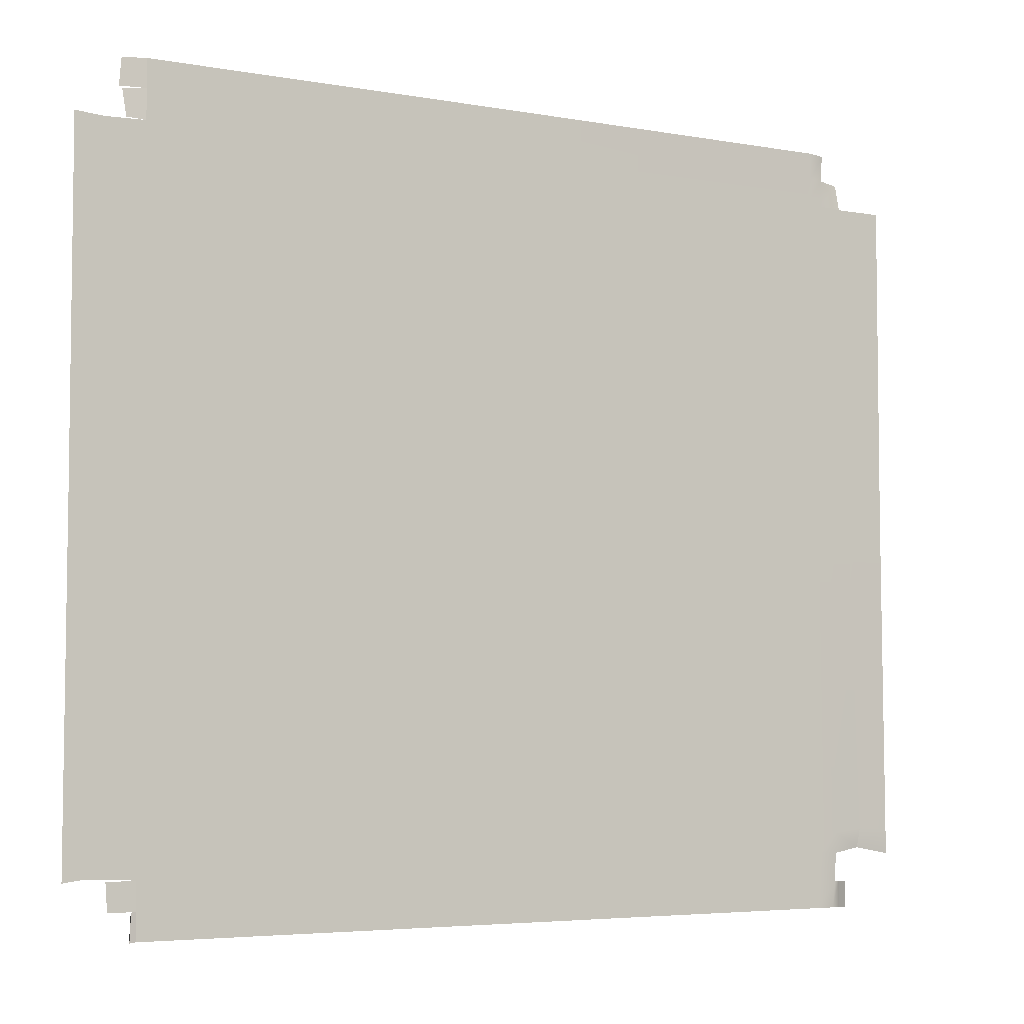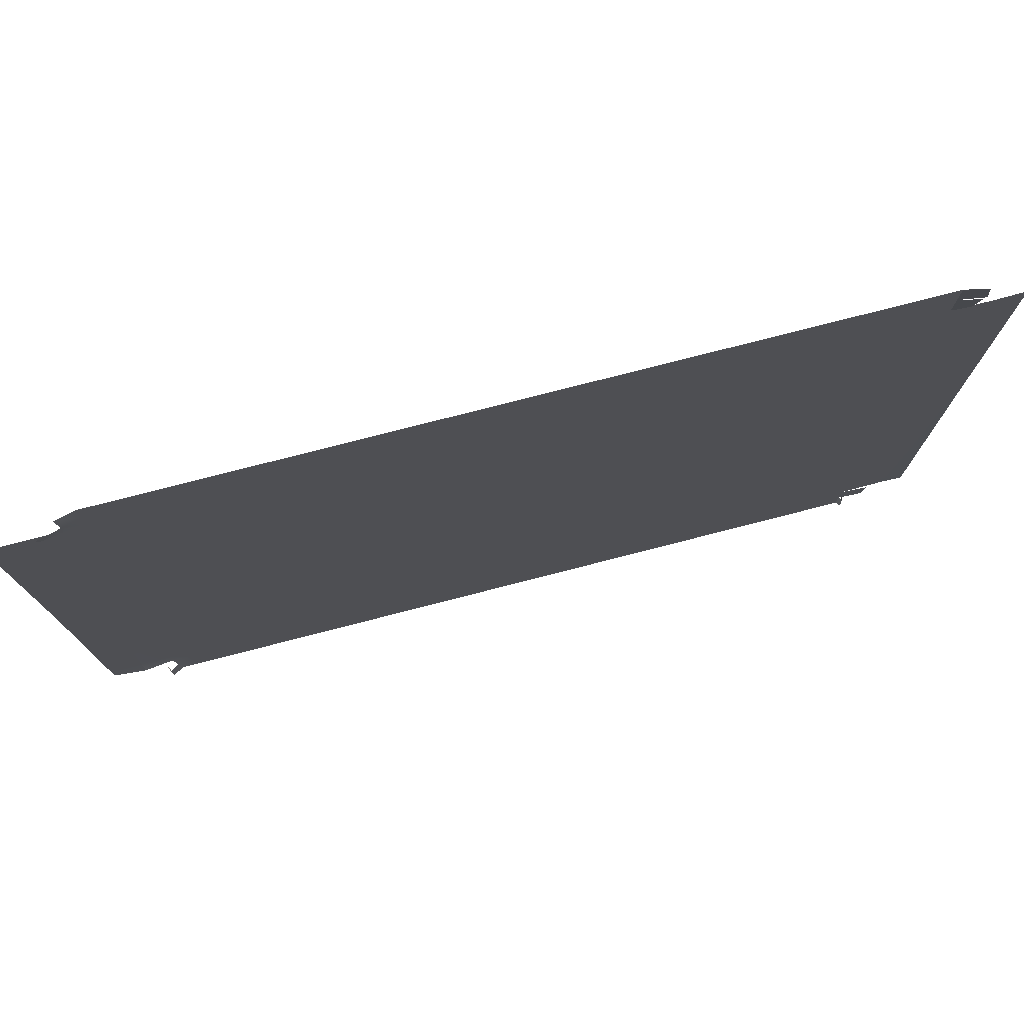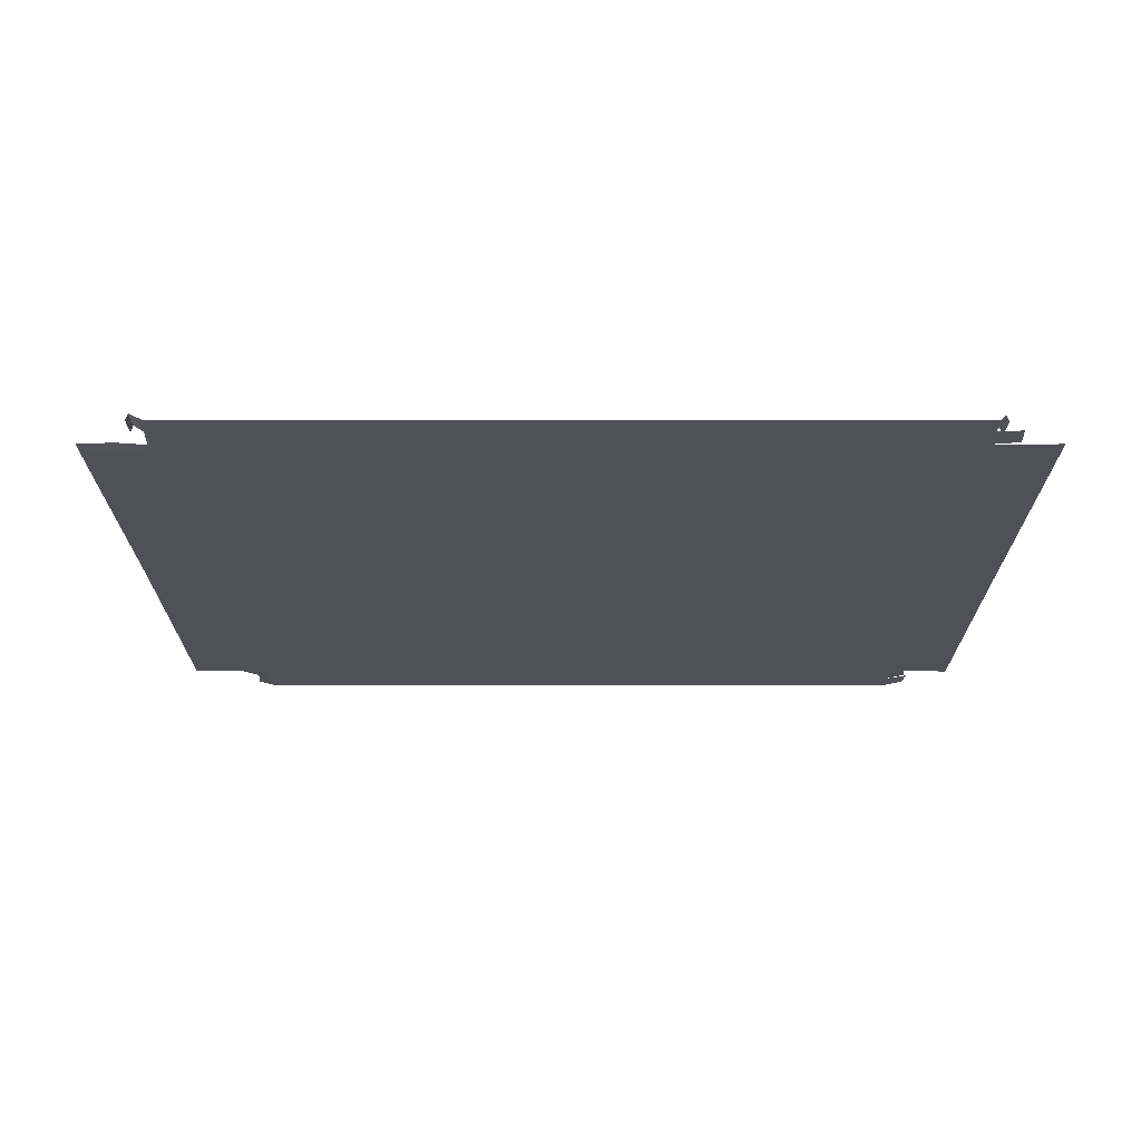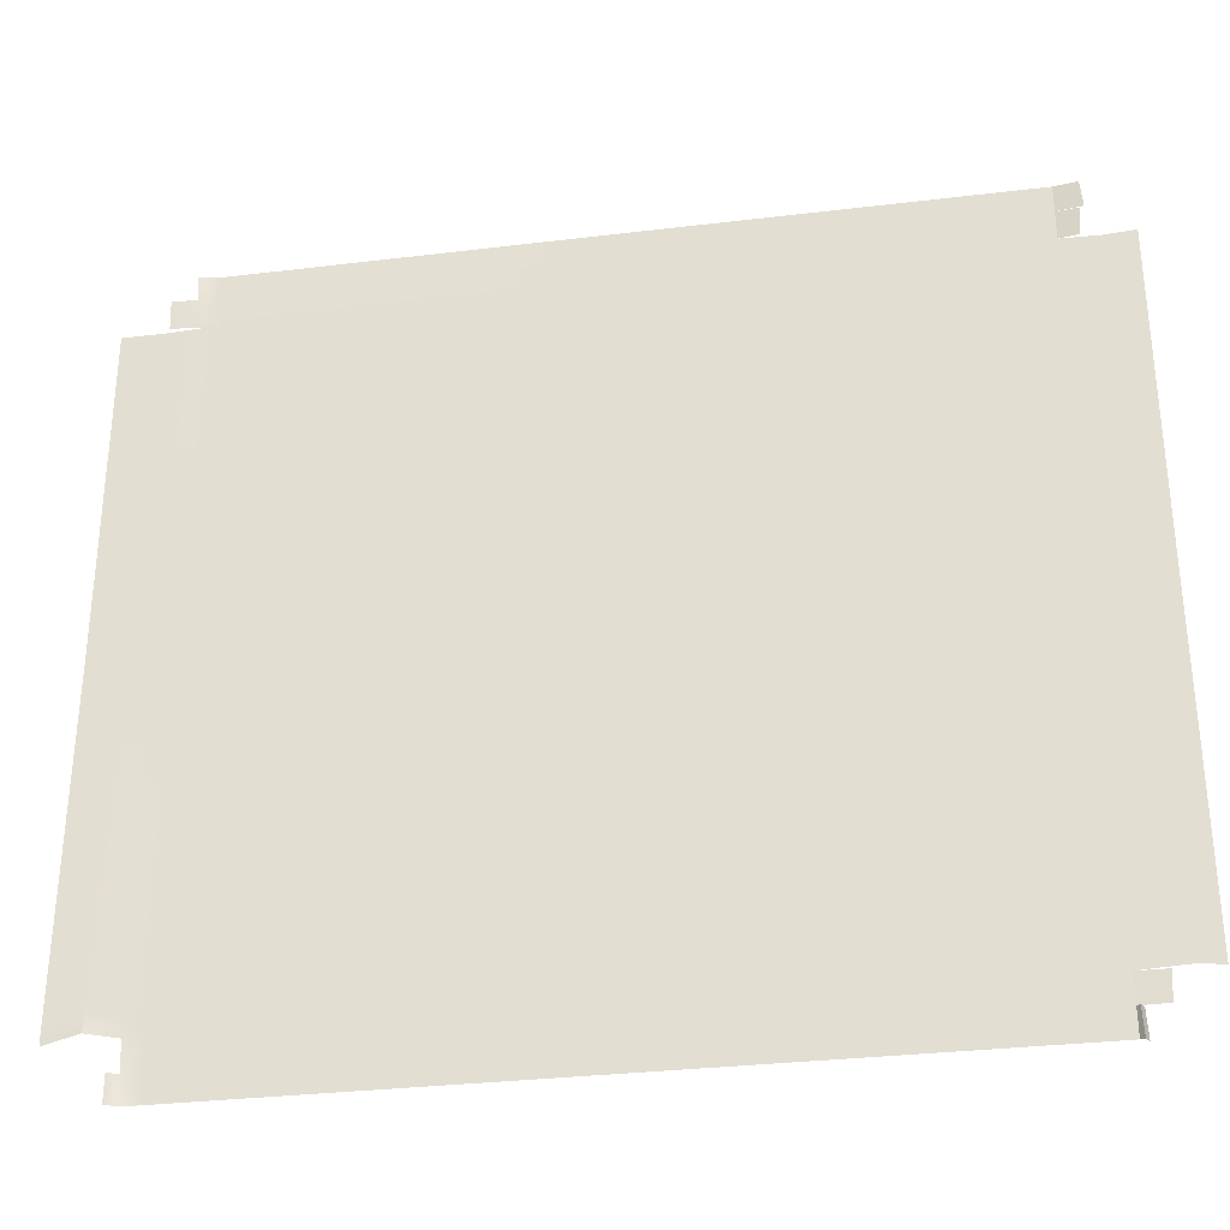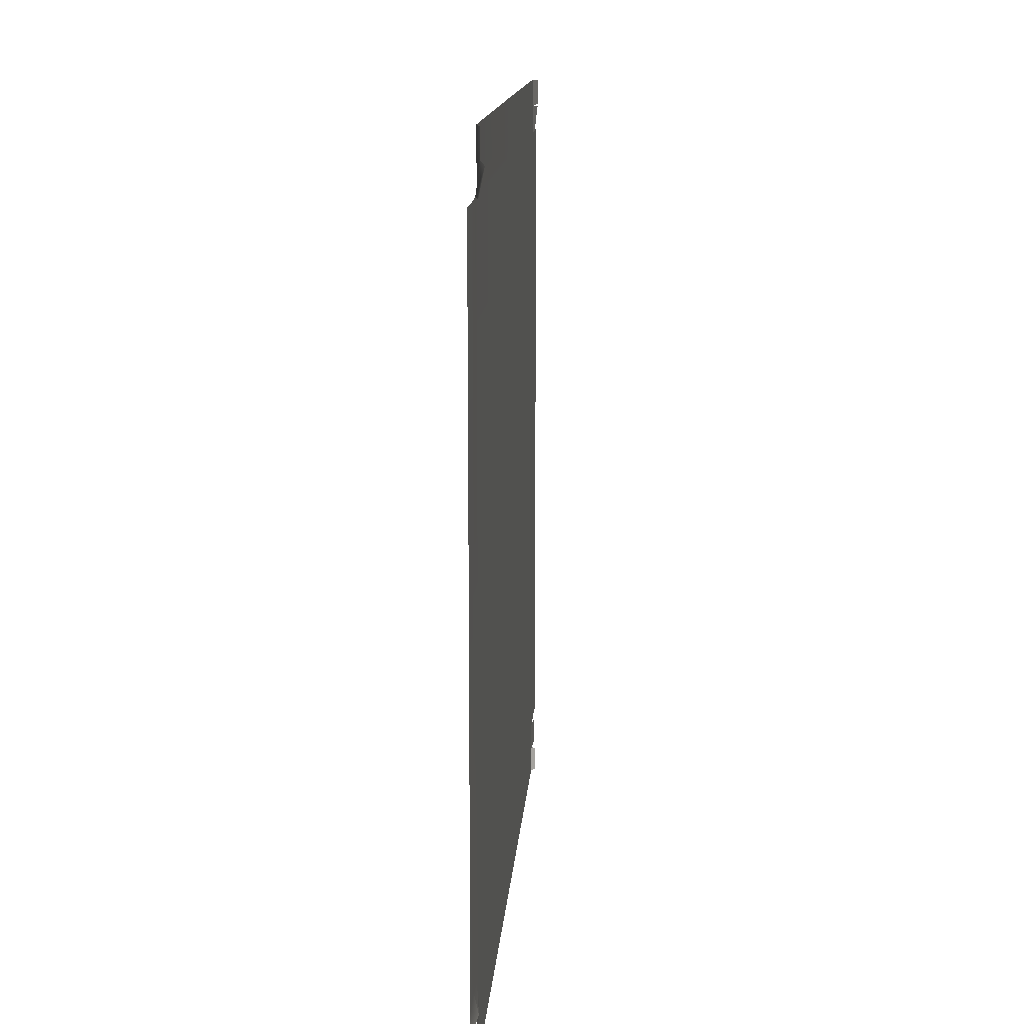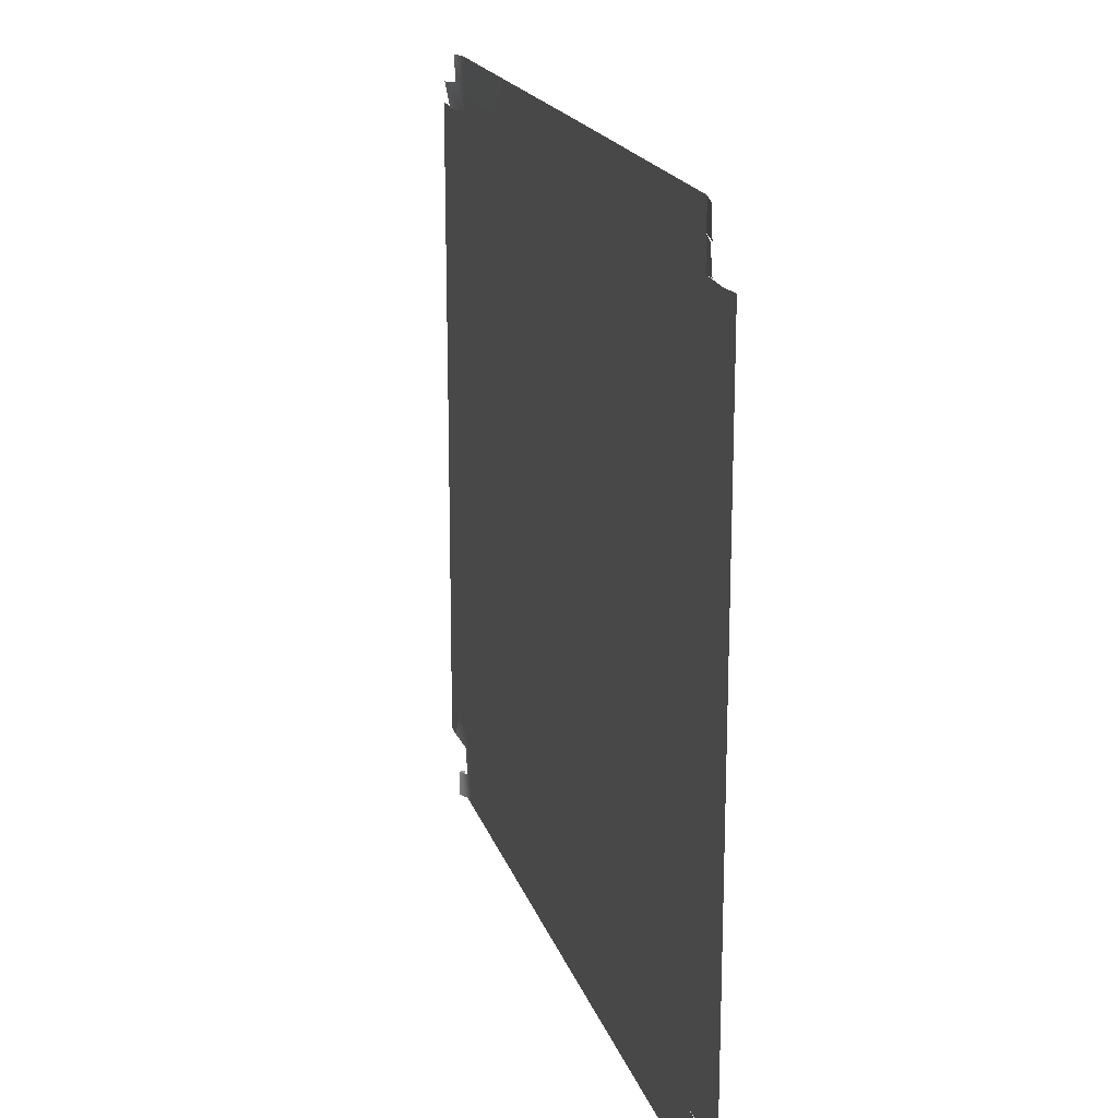
<metadata>
{"format":"obj","ext":"obj","renderer":"f3d","projection":"perspective","resolution":1024,"background":"white","views":[{"elev":-4.8,"azim":-29.7,"up":"+Z"},{"elev":77.5,"azim":165.6,"up":"+Z"},{"elev":-20.3,"azim":-180.0,"up":"+Y"},{"elev":-31.5,"azim":-170.3,"up":"+Z"},{"elev":12.9,"azim":93.9,"up":"+Z"},{"elev":18.7,"azim":-105.4,"up":"+Z"}]}
</metadata>
<code>
g default
v 466 -8.937 436.3
v 480 -7.279 -436.5
v -450.7 -13.96 375.4
v 493.3 -13.96 373.8
v -375.9 -13.96 437.4
v -375.9 -13.96 374.2
v -375.9 -13.96 -436.5
v -451.5 -13.75 -377.5
v -375.9 -13.96 -377.2
v 505.3 -9.281 -369.7
v 541.3 -13.96 373.8
v 543.8 -13.75 -377.3
v 489.2 -3.159 404.4
v -375.9 -13.96 406.9
v 464 -8.937 406.7
v 458.8 -13.96 375.4
v 471.3 -13.96 -374.9
v 466.2 -13.96 -436.5
v -375.9 -13.96 -407.5
v 469.5 -13.96 -407.5
v 480 -7.279 -407.5
v -450.7 -13.96 0.3624
v -375.9 -13.96 0.3624
v 468.1 -13.96 4.786
v 494.3 -13.96 4.979
v 541.3 -13.96 4.979
v 40.65 -13.96 437.4
v 41.05 -13.96 407.2
v 41.46 -13.96 375.9
v 46.12 -13.96 2.574
v 50.78 -13.96 -377
v 51.33 -13.96 -407.5
v 51.7 -13.96 -436.5
v 482.5 -15.01 -407.5
v 482.5 -15.01 -436.5
v -401 -9.126 436.3
v -403.6 -9.533 406.7
v -400 -9.2 405
v -396.5 -12.54 375.6
v -379.3 -9.521 -408.1
v -380.6 -9.521 -437.7
v -382.5 -16.98 -408.1
v -383.9 -16.98 -437.7
v -407 -12.65 -377.9
v -404.9 -12.65 -407.5
v -419.1 -13.96 373
v -427.5 -13.96 0.3624
v -427.5 -13.96 -374.4
v 490.2 -8.927 375.4
v -451.4 -13.77 -353.9
v -427.5 -13.96 -351
v -375.9 -13.96 -353.6
v 50.49 -13.96 -353.3
v 471.1 -13.96 -351.1
v 506.2 -13.96 -347.6
v 543.8 -13.75 -349.2
v 446.2 -13.96 -436.5
v 449.3 -13.96 -407.5
v 451.1 -13.96 -375
v 450.8 -13.96 -351.2
v 447.8 -13.96 4.679
v 438.7 -13.96 375.4
v 445.2 -13.96 406.5
v 444.4 -13.96 436.6
g Woodfloor_Backing1 Floor_lowpoly PROP_____Floor High_Fidelity_Group
f 27 28 14 5
f 7 19 32 33
f 50 51 48 8
f 52 53 31 9
f 10 55 56 12
f 6 14 28 29
f 16 15 13 49
f 10 17 54 55
f 18 20 21 2
f 31 32 19 9
f 3 46 47 22
f 29 30 23 6
f 25 24 16 4
f 26 25 4 11
f 1 15 63 64
f 62 63 15 16
f 16 24 61 62
f 59 60 54 17
f 20 58 59 17
f 57 58 20 18
f 2 21 34 35
f 5 14 37 36
f 14 6 39 38
f 19 7 41 40
f 40 41 43 42
f 9 19 45 44
f 47 46 6 23
f 48 51 52 9
f 22 47 51 50
f 52 51 47 23
f 23 30 53 52
f 54 60 61 24
f 55 54 24 25
f 56 55 25 26
f 33 32 58 57
f 59 58 32 31
f 31 53 60 59
f 61 60 53 30
f 62 61 30 29
f 29 28 63 62
f 64 63 28 27

</code>
